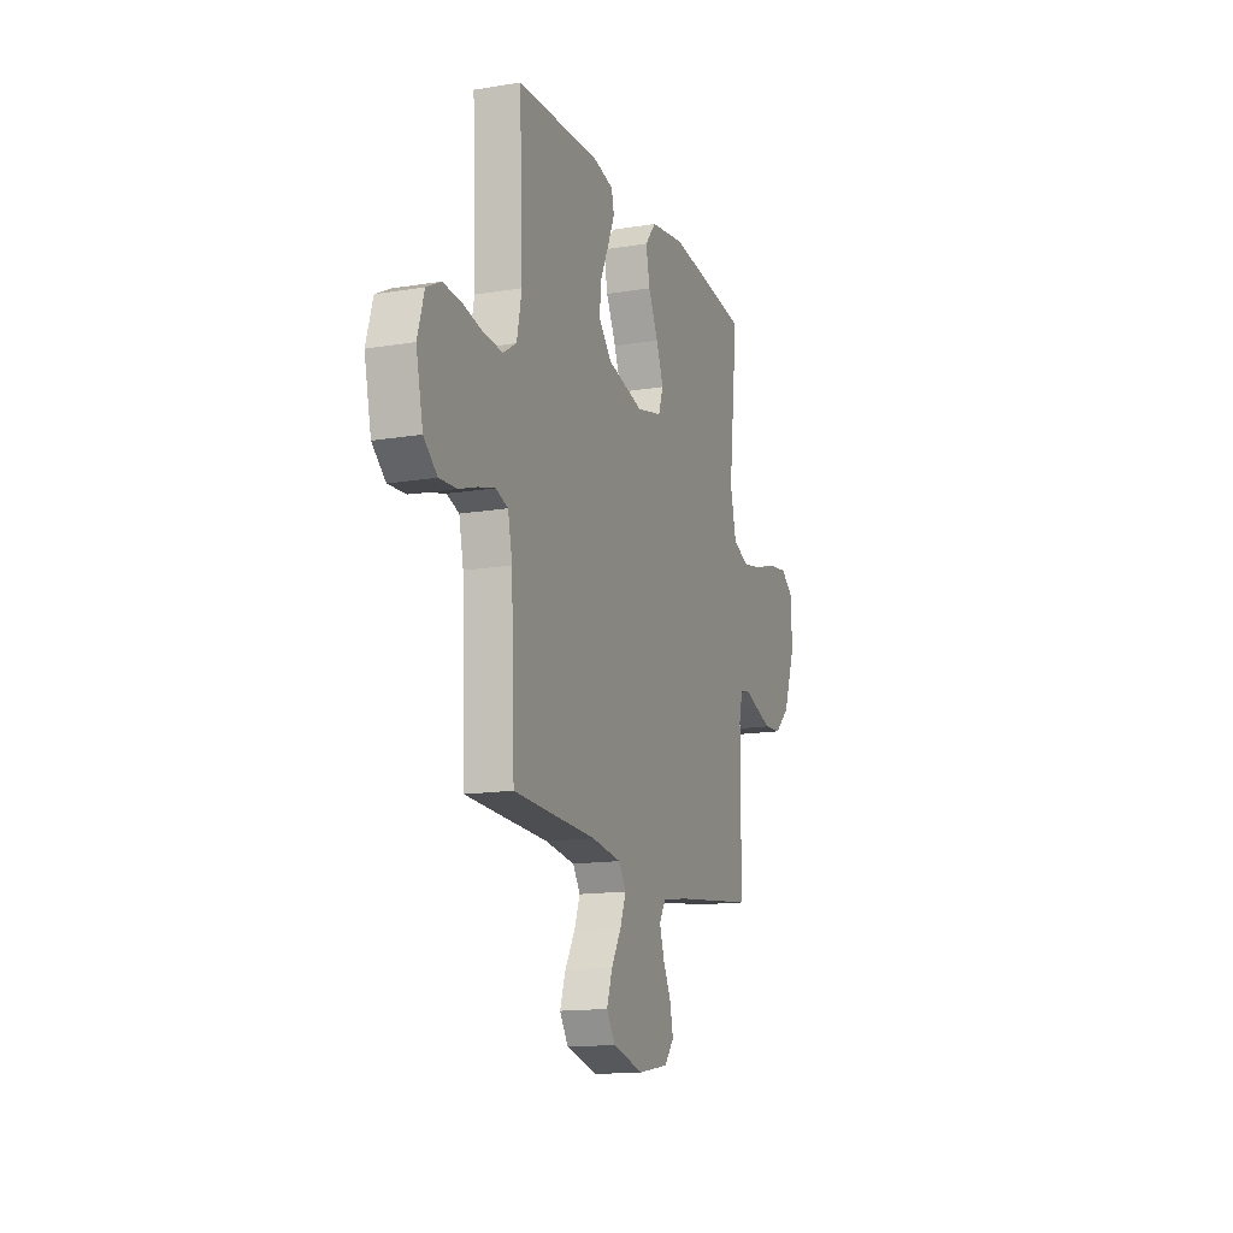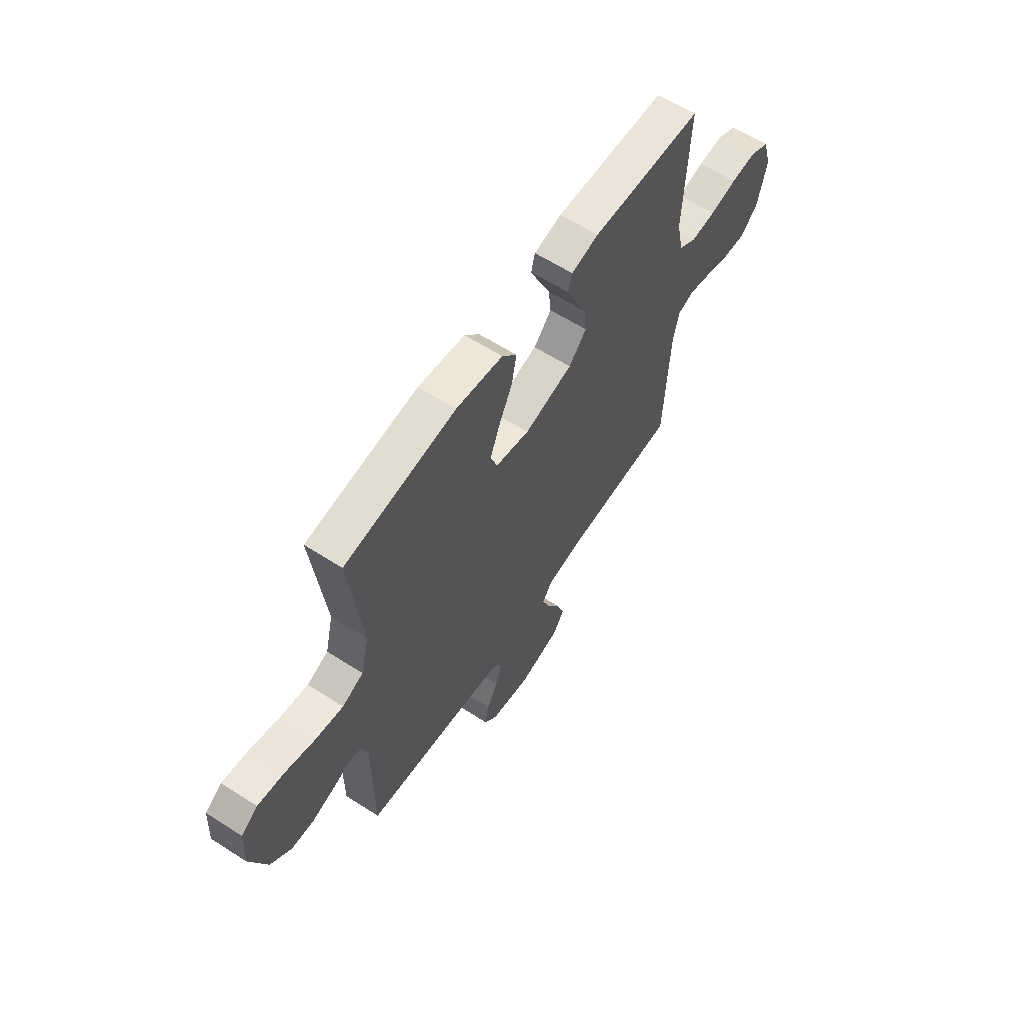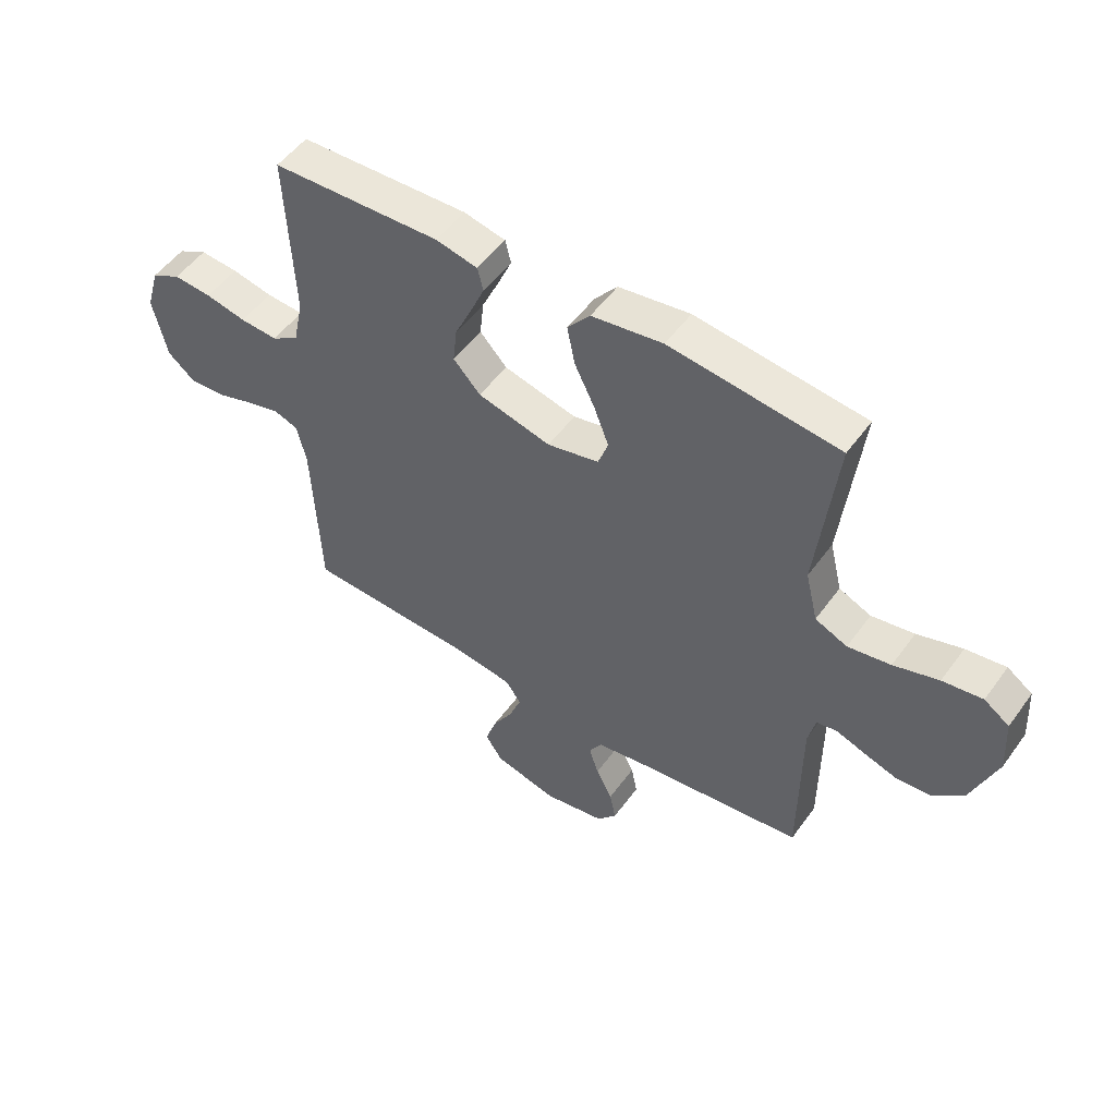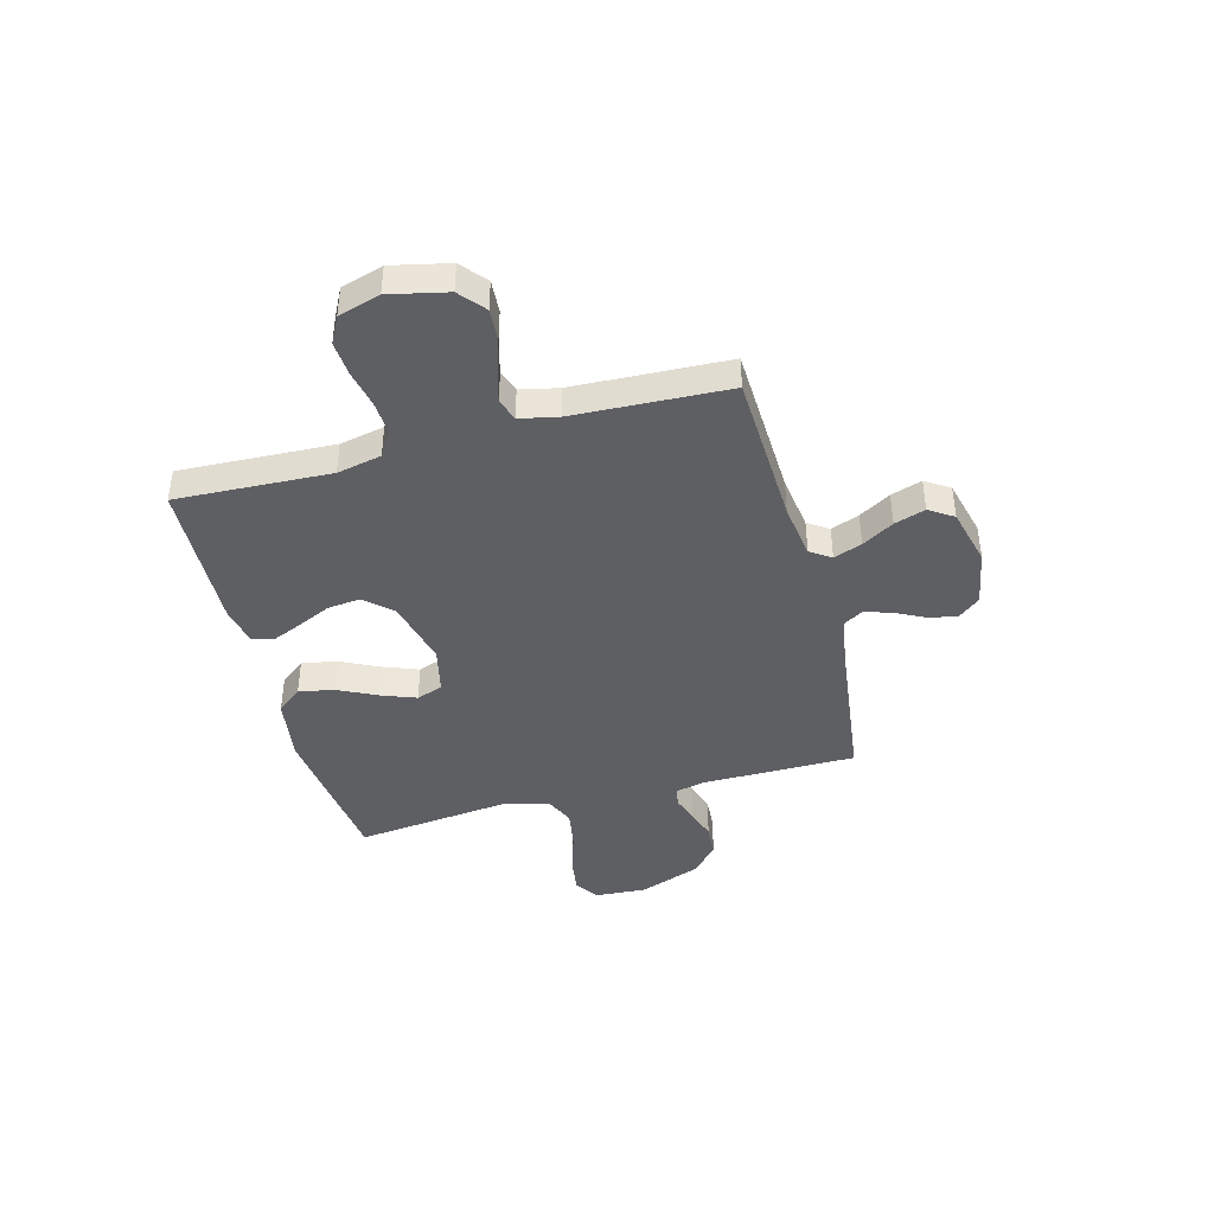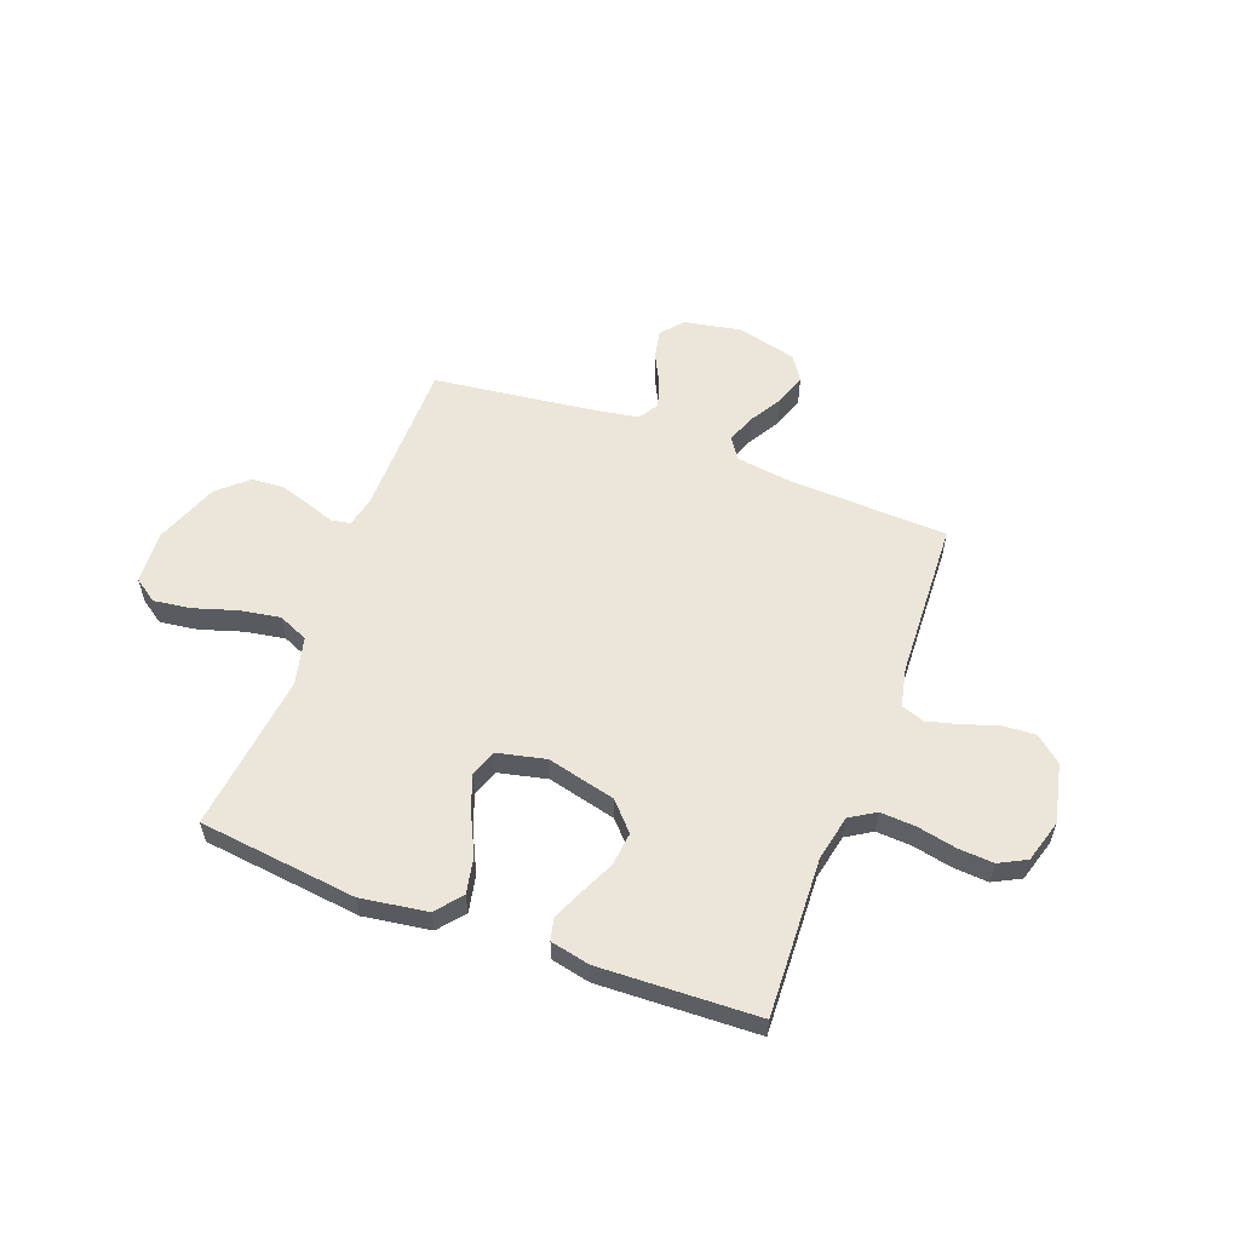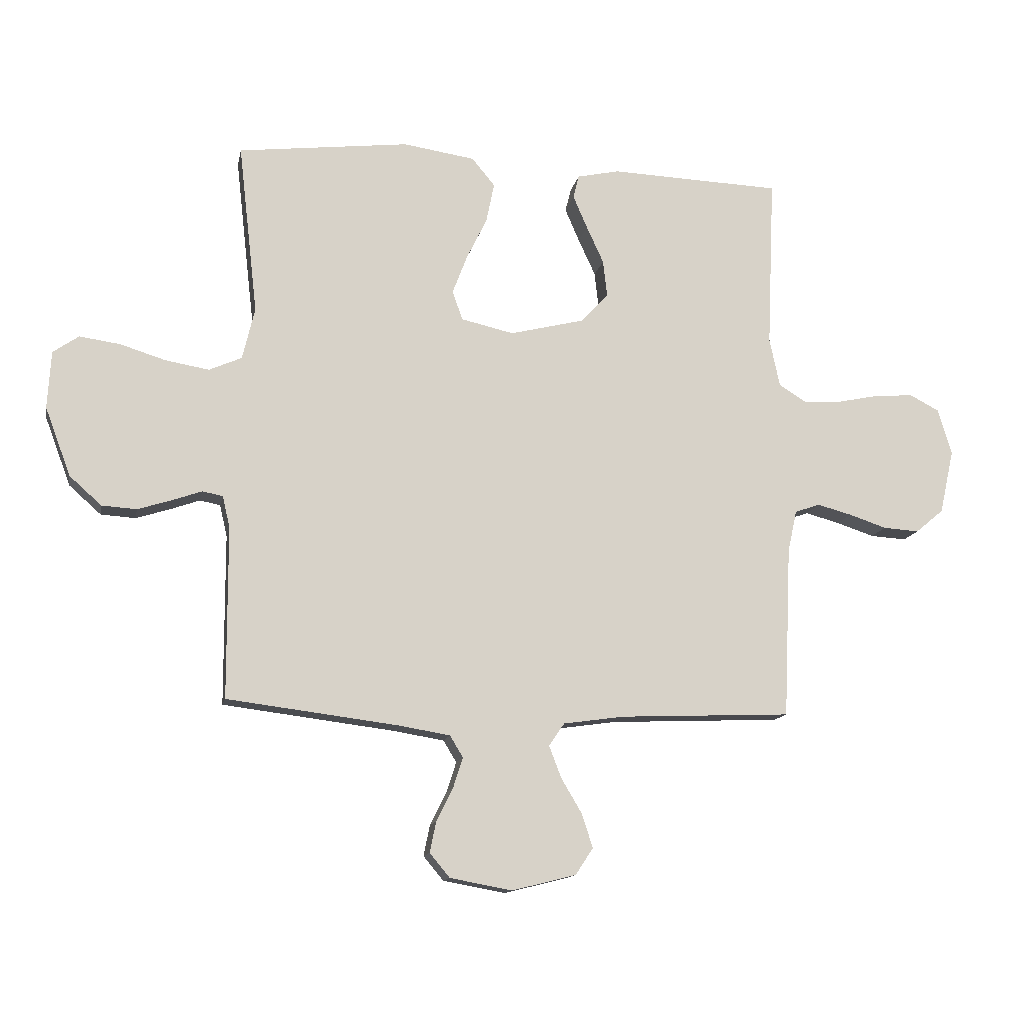
<metadata>
{"format":"obj","ext":"obj","renderer":"f3d","projection":"perspective","resolution":1024,"background":"white","views":[{"elev":-14.7,"azim":109.7,"up":"+Z"},{"elev":61.4,"azim":-56.8,"up":"+Z"},{"elev":52.0,"azim":-145.1,"up":"+Z"},{"elev":-42.0,"azim":105.0,"up":"+Y"},{"elev":57.3,"azim":20.6,"up":"+Y"},{"elev":-13.1,"azim":-10.9,"up":"+Z"}]}
</metadata>
<code>
v -0.5 0.07 0.5
v -0.2 0.07 0.535
v -0.074 0.07 0.516
v -0.034 0.07 0.467
v -0.048 0.07 0.398
v -0.084 0.07 0.324
v -0.11 0.07 0.256
v -0.092 0.07 0.205
v 0 0.07 0.184
v 0.13 0.07 0.216
v 0.178 0.07 0.268
v 0.171 0.07 0.332
v 0.141 0.07 0.397
v 0.116 0.07 0.455
v 0.126 0.07 0.496
v 0.2 0.07 0.512
v 0.5 0.07 0.5
v 0.487 0.07 0.2
v 0.505 0.07 0.114
v 0.553 0.07 0.084
v 0.62 0.07 0.088
v 0.692 0.07 0.103
v 0.76 0.07 0.108
v 0.812 0.07 0.081
v 0.836 0.07 0
v 0.811 0.07 -0.112
v 0.762 0.07 -0.153
v 0.699 0.07 -0.149
v 0.633 0.07 -0.127
v 0.573 0.07 -0.111
v 0.529 0.07 -0.126
v 0.513 0.07 -0.2
v 0.5 0.07 -0.5
v 0.2 0.07 -0.512
v 0.093 0.07 -0.527
v 0.066 0.07 -0.567
v 0.087 0.07 -0.622
v 0.123 0.07 -0.683
v 0.143 0.07 -0.743
v 0.112 0.07 -0.79
v 0 0.07 -0.818
v -0.109 0.07 -0.798
v -0.144 0.07 -0.756
v -0.133 0.07 -0.702
v -0.104 0.07 -0.644
v -0.087 0.07 -0.591
v -0.11 0.07 -0.553
v -0.2 0.07 -0.538
v -0.5 0.07 -0.5
v -0.501 0.07 -0.2
v -0.514 0.07 -0.144
v -0.55 0.07 -0.137
v -0.601 0.07 -0.155
v -0.661 0.07 -0.174
v -0.722 0.07 -0.17
v -0.778 0.07 -0.12
v -0.823 0.07 0
v -0.817 0.07 0.101
v -0.772 0.07 0.132
v -0.701 0.07 0.122
v -0.621 0.07 0.097
v -0.545 0.07 0.084
v -0.488 0.07 0.109
v -0.466 0.07 0.2
v -0.5 0 0.5
v -0.2 0 0.535
v -0.074 0 0.516
v -0.034 0 0.467
v -0.048 0 0.398
v -0.084 0 0.324
v -0.11 0 0.256
v -0.092 0 0.205
v 0 0 0.184
v 0.13 0 0.216
v 0.178 0 0.268
v 0.171 0 0.332
v 0.141 0 0.397
v 0.116 0 0.455
v 0.126 0 0.496
v 0.2 0 0.512
v 0.5 0 0.5
v 0.487 0 0.2
v 0.505 0 0.114
v 0.553 0 0.084
v 0.62 0 0.088
v 0.692 0 0.103
v 0.76 0 0.108
v 0.812 0 0.081
v 0.836 0 0
v 0.811 0 -0.112
v 0.762 0 -0.153
v 0.699 0 -0.149
v 0.633 0 -0.127
v 0.573 0 -0.111
v 0.529 0 -0.126
v 0.513 0 -0.2
v 0.5 0 -0.5
v 0.2 0 -0.512
v 0.093 0 -0.527
v 0.066 0 -0.567
v 0.087 0 -0.622
v 0.123 0 -0.683
v 0.143 0 -0.743
v 0.112 0 -0.79
v 0 0 -0.818
v -0.109 0 -0.798
v -0.144 0 -0.756
v -0.133 0 -0.702
v -0.104 0 -0.644
v -0.087 0 -0.591
v -0.11 0 -0.553
v -0.2 0 -0.538
v -0.5 0 -0.5
v -0.501 0 -0.2
v -0.514 0 -0.144
v -0.55 0 -0.137
v -0.601 0 -0.155
v -0.661 0 -0.174
v -0.722 0 -0.17
v -0.778 0 -0.12
v -0.823 0 0
v -0.817 0 0.101
v -0.772 0 0.132
v -0.701 0 0.122
v -0.621 0 0.097
v -0.545 0 0.084
v -0.488 0 0.109
v -0.466 0 0.2
f 58 59 60 61
f 58 61 62
f 57 58 62
f 56 57 62
f 55 56 62 63
f 52 53 54 55
f 48 49 50
f 47 48 50 51
f 42 43 44 45
f 42 45 46
f 41 42 46
f 40 41 46
f 37 38 39 40
f 36 37 40 46
f 35 36 46 47
f 32 33 34
f 31 32 34 35
f 26 27 28 29
f 26 29 30
f 25 26 30
f 24 25 30 31
f 21 22 23 24
f 20 21 24 31
f 15 16 17 18
f 15 18 19
f 12 13 14 15
f 12 15 19
f 11 12 19
f 10 11 19 20
f 3 4 5 6
f 3 6 7
f 64 1 2 3
f 63 64 3 7
f 52 55 63 7
f 31 35 47 51
f 9 10 20 31
f 8 9 31 51
f 7 8 51 52
f 125 124 123 122
f 126 125 122
f 126 122 121
f 126 121 120
f 127 126 120 119
f 119 118 117 116
f 114 113 112
f 115 114 112 111
f 109 108 107 106
f 110 109 106
f 110 106 105
f 110 105 104
f 104 103 102 101
f 110 104 101 100
f 111 110 100 99
f 98 97 96
f 99 98 96 95
f 93 92 91 90
f 94 93 90
f 94 90 89
f 95 94 89 88
f 88 87 86 85
f 95 88 85 84
f 82 81 80 79
f 83 82 79
f 79 78 77 76
f 83 79 76
f 83 76 75
f 84 83 75 74
f 70 69 68 67
f 71 70 67
f 67 66 65 128
f 71 67 128 127
f 71 127 119 116
f 115 111 99 95
f 95 84 74 73
f 115 95 73 72
f 116 115 72 71
f 1 65 66 2
f 2 66 67 3
f 3 67 68 4
f 4 68 69 5
f 5 69 70 6
f 6 70 71 7
f 7 71 72 8
f 8 72 73 9
f 9 73 74 10
f 10 74 75 11
f 11 75 76 12
f 12 76 77 13
f 13 77 78 14
f 14 78 79 15
f 15 79 80 16
f 16 80 81 17
f 17 81 82 18
f 18 82 83 19
f 19 83 84 20
f 20 84 85 21
f 21 85 86 22
f 22 86 87 23
f 23 87 88 24
f 24 88 89 25
f 25 89 90 26
f 26 90 91 27
f 27 91 92 28
f 28 92 93 29
f 29 93 94 30
f 30 94 95 31
f 31 95 96 32
f 32 96 97 33
f 33 97 98 34
f 34 98 99 35
f 35 99 100 36
f 36 100 101 37
f 37 101 102 38
f 38 102 103 39
f 39 103 104 40
f 40 104 105 41
f 41 105 106 42
f 42 106 107 43
f 43 107 108 44
f 44 108 109 45
f 45 109 110 46
f 46 110 111 47
f 47 111 112 48
f 48 112 113 49
f 49 113 114 50
f 50 114 115 51
f 51 115 116 52
f 52 116 117 53
f 53 117 118 54
f 54 118 119 55
f 55 119 120 56
f 56 120 121 57
f 57 121 122 58
f 58 122 123 59
f 59 123 124 60
f 60 124 125 61
f 61 125 126 62
f 62 126 127 63
f 63 127 128 64
f 64 128 65 1

</code>
